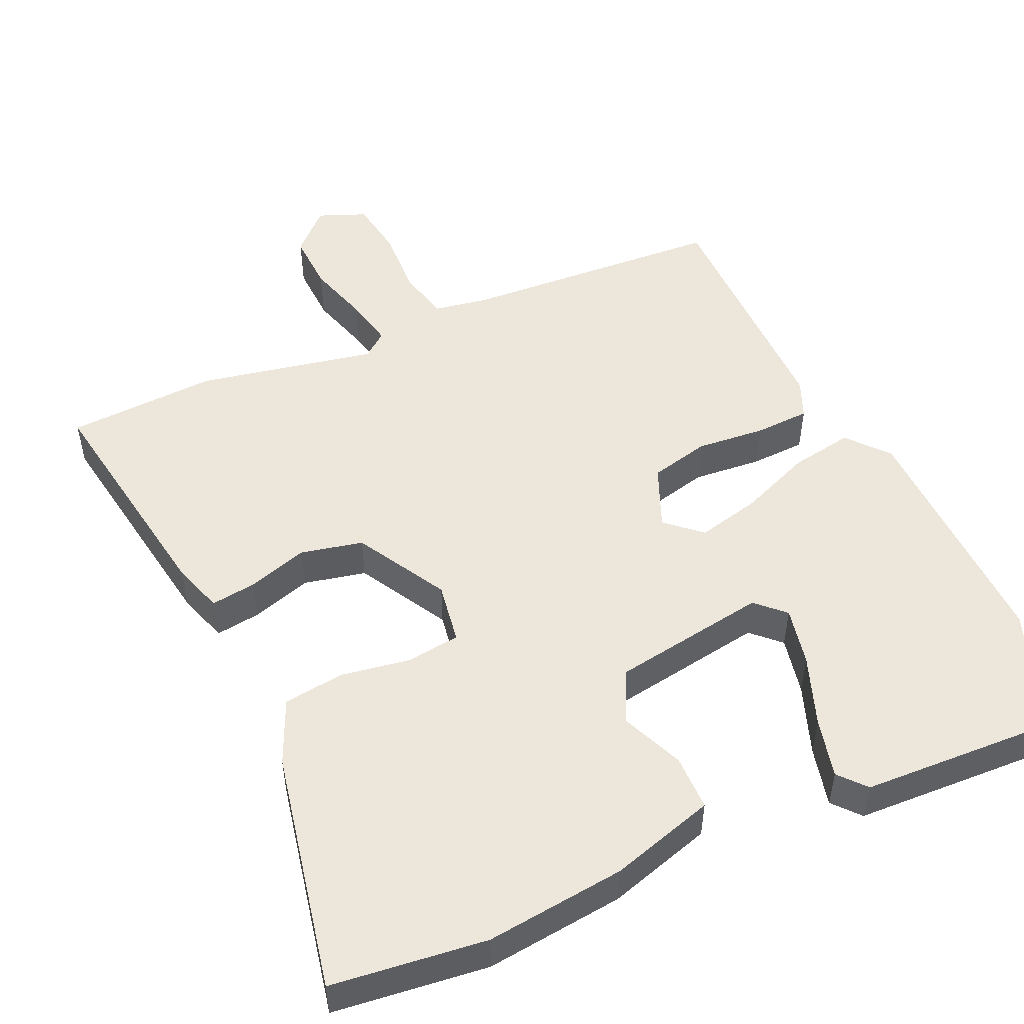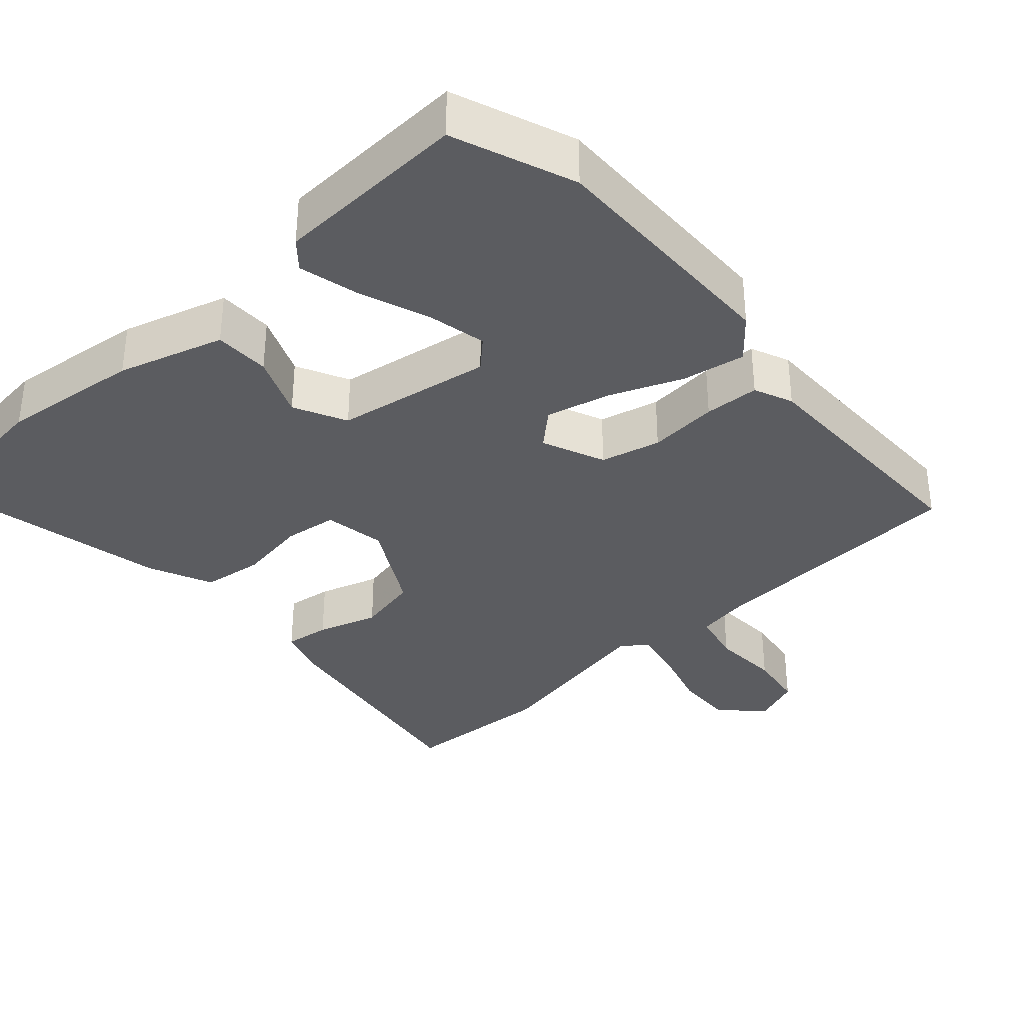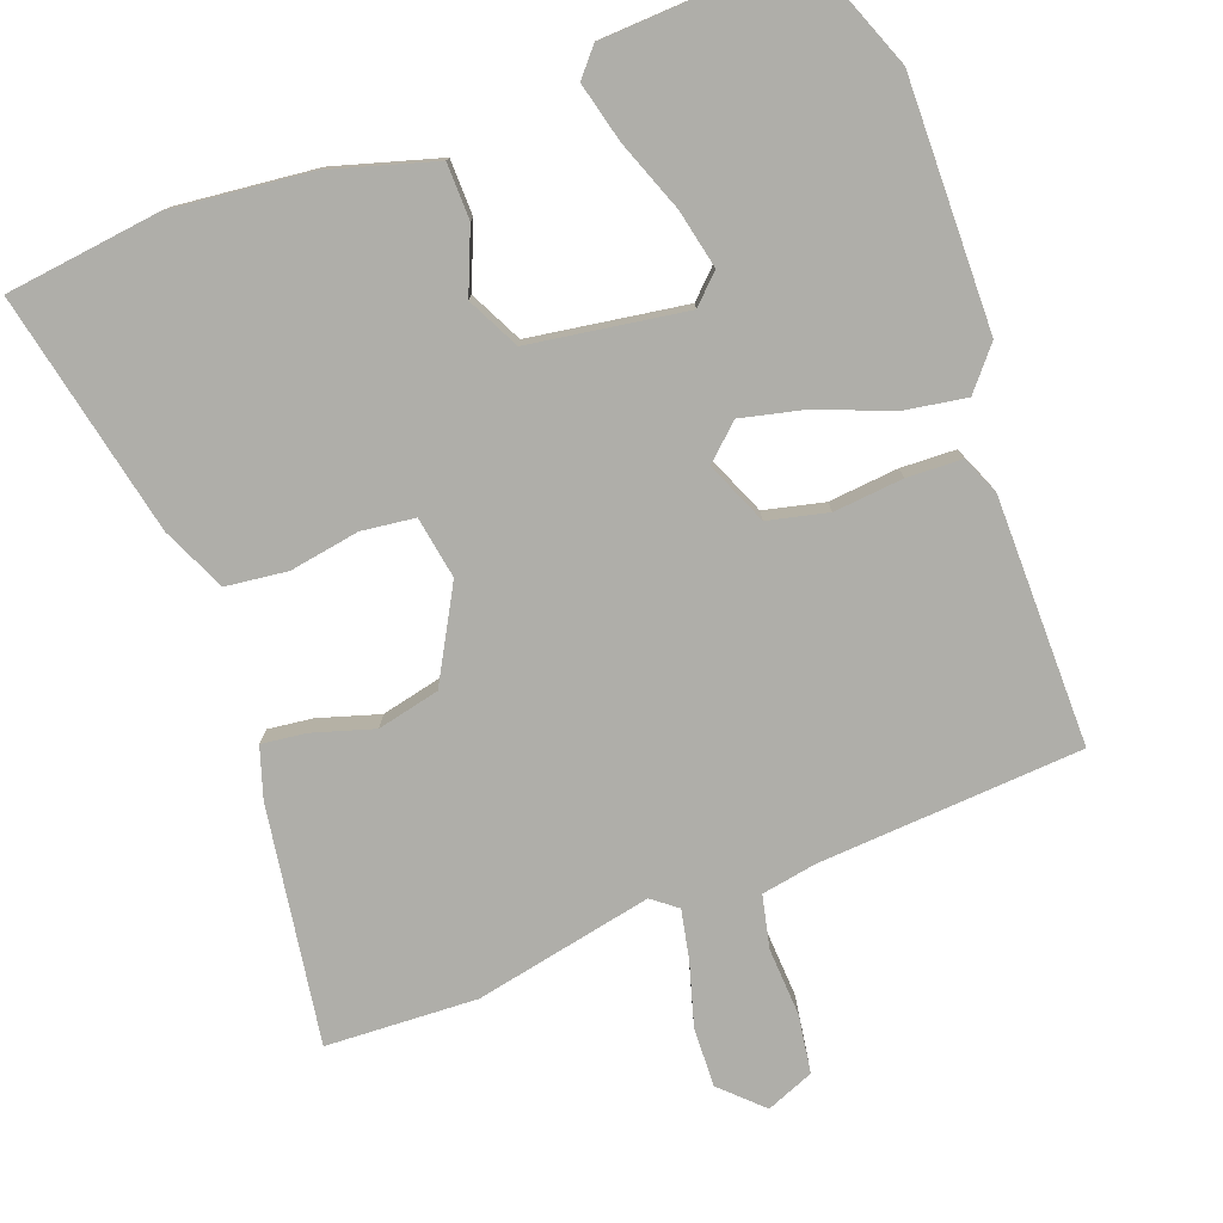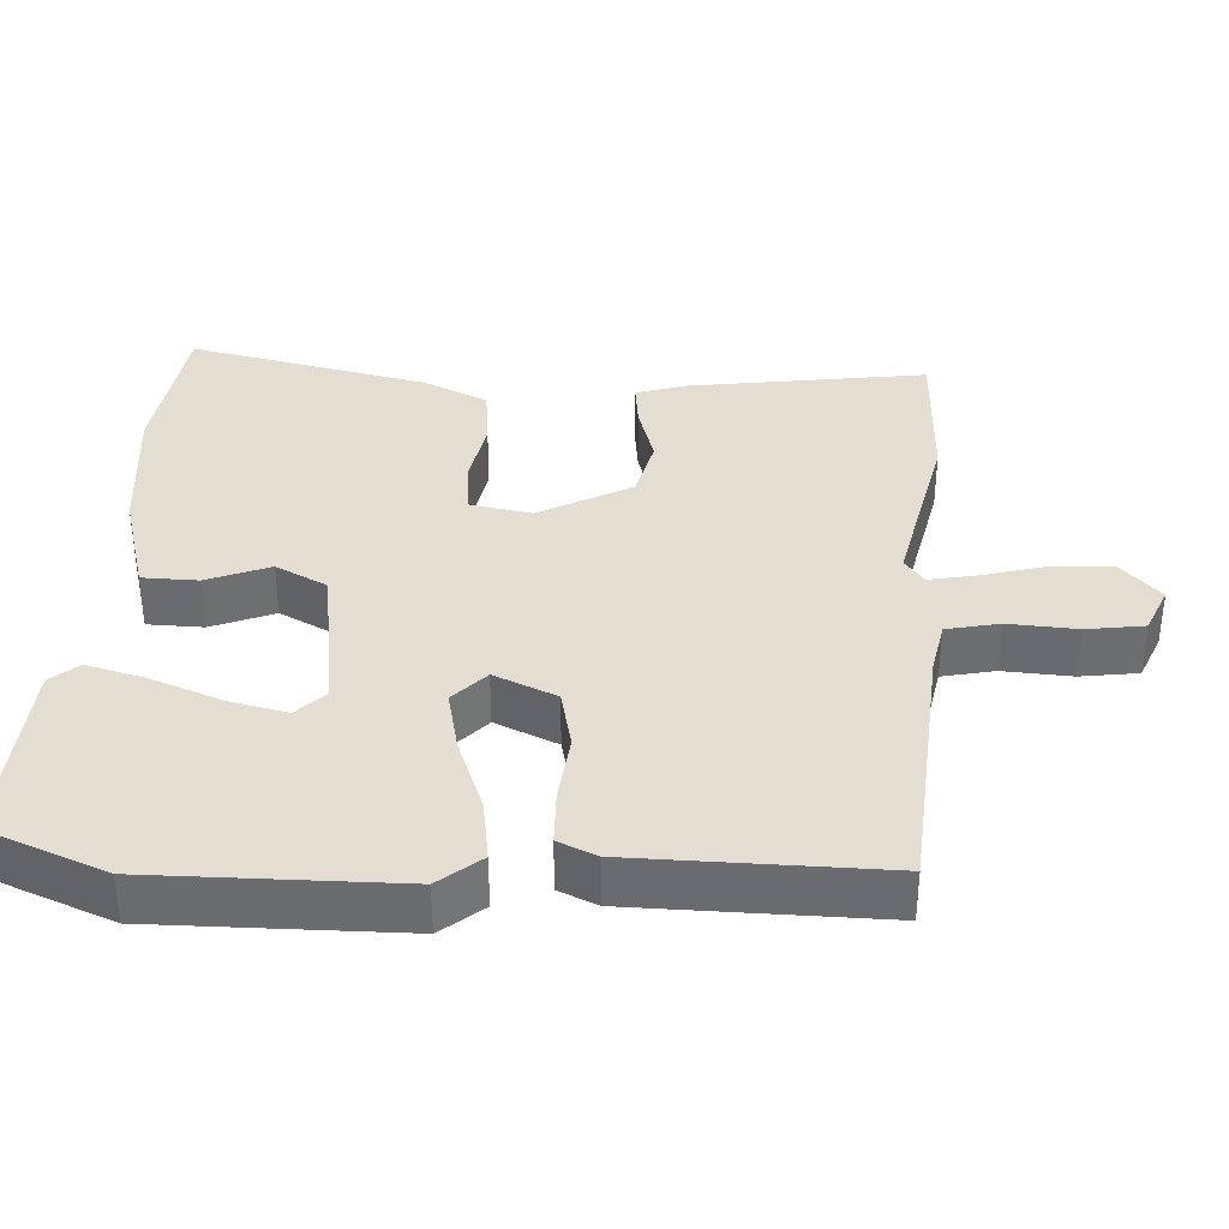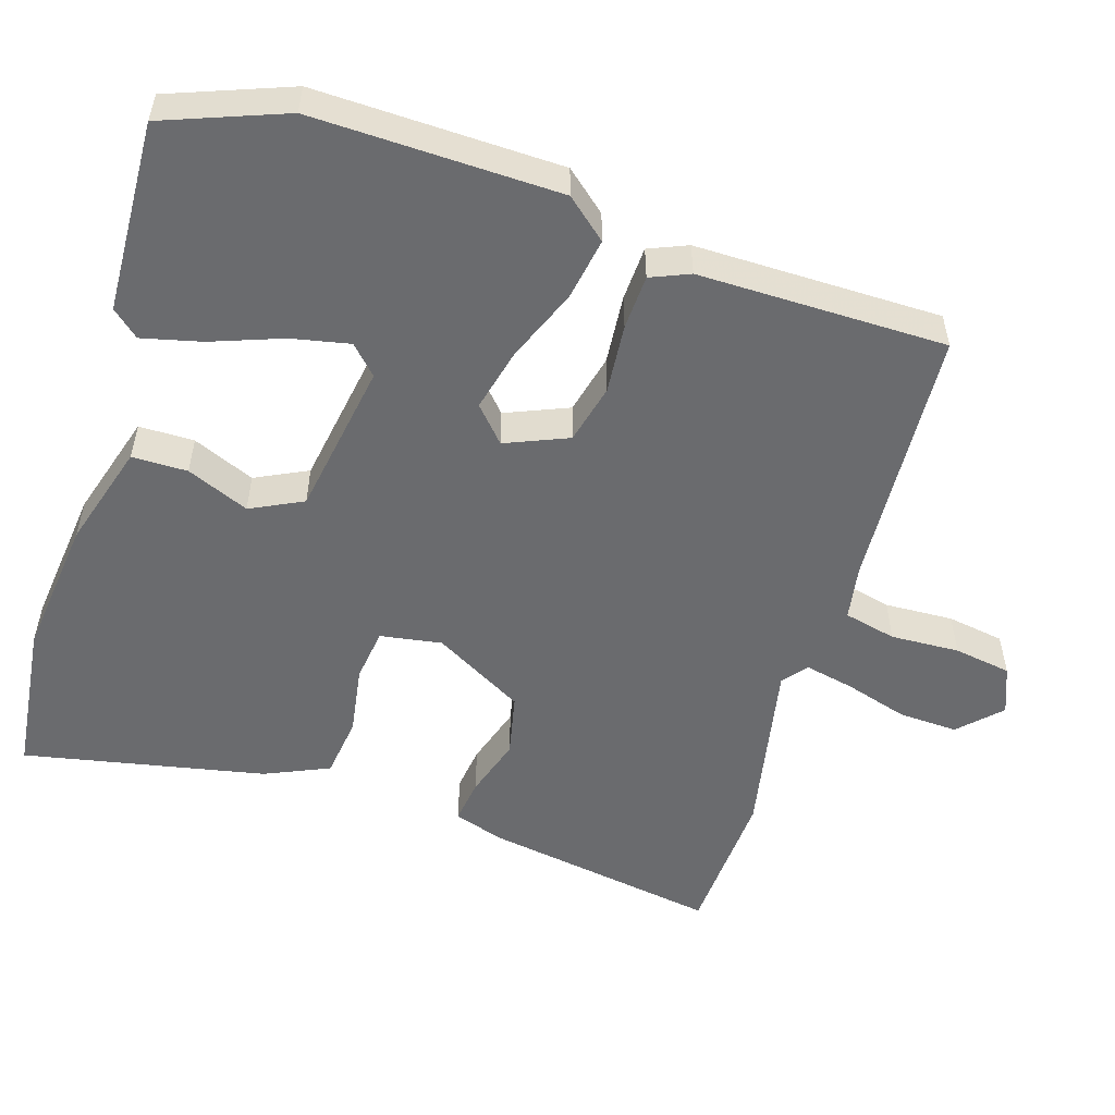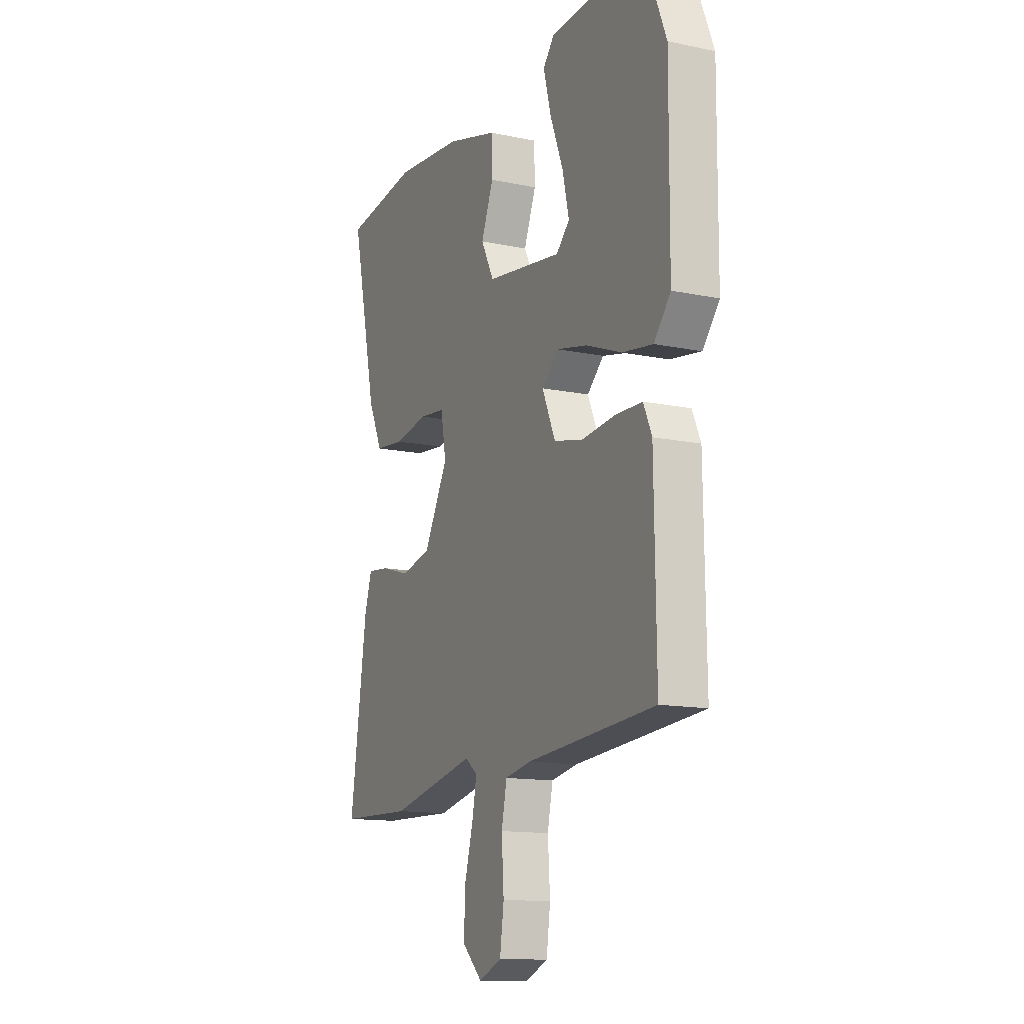
<metadata>
{"format":"obj","ext":"obj","renderer":"f3d","projection":"perspective","resolution":1024,"background":"white","views":[{"elev":50.7,"azim":-25.3,"up":"+Y"},{"elev":-34.9,"azim":41.0,"up":"+Y"},{"elev":-77.5,"azim":19.8,"up":"+Y"},{"elev":36.1,"azim":93.1,"up":"+Y"},{"elev":-53.4,"azim":71.5,"up":"+Y"},{"elev":-13.4,"azim":64.7,"up":"+Z"}]}
</metadata>
<code>
v -0.528 0.07 0.496
v -0.32 0.07 0.524
v -0.131 0.07 0.506
v 0.012 0.07 0.466
v 0.014 0.07 0.391
v -0.02 0.07 0.306
v 0.016 0.07 0.236
v 0.227 0.07 0.206
v 0.264 0.07 0.243
v 0.246 0.07 0.322
v 0.209 0.07 0.417
v 0.188 0.07 0.497
v 0.219 0.07 0.534
v 0.48 0.07 0.55
v 0.545 0.07 0.388
v 0.543 0.07 0.055
v 0.497 0.07 -0.001
v 0.412 0.07 0.012
v 0.313 0.07 0.05
v 0.227 0.07 0.069
v 0.181 0.07 0.026
v 0.218 0.07 -0.058
v 0.299 0.07 -0.076
v 0.393 0.07 -0.066
v 0.467 0.07 -0.068
v 0.49 0.07 -0.12
v 0.495 0.07 -0.455
v 0.138 0.07 -0.483
v 0.065 0.07 -0.497
v 0.05 0.07 -0.568
v 0.056 0.07 -0.661
v 0.045 0.07 -0.739
v -0.019 0.07 -0.766
v -0.074 0.07 -0.714
v -0.072 0.07 -0.634
v -0.048 0.07 -0.548
v -0.035 0.07 -0.481
v -0.069 0.07 -0.455
v -0.309 0.07 -0.507
v -0.513 0.07 -0.5
v -0.467 0.07 -0.179
v -0.446 0.07 -0.111
v -0.385 0.07 -0.118
v -0.303 0.07 -0.142
v -0.219 0.07 -0.122
v -0.152 0.07 0.002
v -0.167 0.07 0.085
v -0.239 0.07 0.093
v -0.333 0.07 0.076
v -0.416 0.07 0.085
v -0.456 0.07 0.171
v -0.528 0 0.496
v -0.32 0 0.524
v -0.131 0 0.506
v 0.012 0 0.466
v 0.014 0 0.391
v -0.02 0 0.306
v 0.016 0 0.236
v 0.227 0 0.206
v 0.264 0 0.243
v 0.246 0 0.322
v 0.209 0 0.417
v 0.188 0 0.497
v 0.219 0 0.534
v 0.48 0 0.55
v 0.545 0 0.388
v 0.543 0 0.055
v 0.497 0 -0.001
v 0.412 0 0.012
v 0.313 0 0.05
v 0.227 0 0.069
v 0.181 0 0.026
v 0.218 0 -0.058
v 0.299 0 -0.076
v 0.393 0 -0.066
v 0.467 0 -0.068
v 0.49 0 -0.12
v 0.495 0 -0.455
v 0.138 0 -0.483
v 0.065 0 -0.497
v 0.05 0 -0.568
v 0.056 0 -0.661
v 0.045 0 -0.739
v -0.019 0 -0.766
v -0.074 0 -0.714
v -0.072 0 -0.634
v -0.048 0 -0.548
v -0.035 0 -0.481
v -0.069 0 -0.455
v -0.309 0 -0.507
v -0.513 0 -0.5
v -0.467 0 -0.179
v -0.446 0 -0.111
v -0.385 0 -0.118
v -0.303 0 -0.142
v -0.219 0 -0.122
v -0.152 0 0.002
v -0.167 0 0.085
v -0.239 0 0.093
v -0.333 0 0.076
v -0.416 0 0.085
v -0.456 0 0.171
f 4 5 6
f 3 4 6
f 2 3 6
f 1 2 6
f 51 1 6
f 50 51 6
f 49 50 6
f 48 49 6
f 47 48 6 7
f 46 47 7 8
f 45 46 8
f 42 43 44
f 41 42 44
f 40 41 44
f 39 40 44
f 38 39 44
f 37 38 44 45
f 34 35 36
f 33 34 36
f 32 33 36
f 31 32 36
f 30 31 36
f 29 30 36 37
f 28 29 37 45
f 26 27 28
f 25 26 28
f 24 25 28
f 23 24 28
f 22 23 28 45
f 17 18 19
f 16 17 19
f 15 16 19
f 14 15 19
f 13 14 19
f 10 11 12 13
f 9 10 13 19
f 8 9 19 20
f 21 22 45
f 8 20 21 45
f 57 56 55
f 57 55 54
f 57 54 53
f 57 53 52
f 57 52 102
f 57 102 101
f 57 101 100
f 57 100 99
f 58 57 99 98
f 59 58 98 97
f 59 97 96
f 95 94 93
f 95 93 92
f 95 92 91
f 95 91 90
f 95 90 89
f 96 95 89 88
f 87 86 85
f 87 85 84
f 87 84 83
f 87 83 82
f 87 82 81
f 88 87 81 80
f 96 88 80 79
f 79 78 77
f 79 77 76
f 79 76 75
f 79 75 74
f 96 79 74 73
f 70 69 68
f 70 68 67
f 70 67 66
f 70 66 65
f 70 65 64
f 64 63 62 61
f 70 64 61 60
f 71 70 60 59
f 96 73 72
f 96 72 71 59
f 1 52 53 2
f 2 53 54 3
f 3 54 55 4
f 4 55 56 5
f 5 56 57 6
f 6 57 58 7
f 7 58 59 8
f 8 59 60 9
f 9 60 61 10
f 10 61 62 11
f 11 62 63 12
f 12 63 64 13
f 13 64 65 14
f 14 65 66 15
f 15 66 67 16
f 16 67 68 17
f 17 68 69 18
f 18 69 70 19
f 19 70 71 20
f 20 71 72 21
f 21 72 73 22
f 22 73 74 23
f 23 74 75 24
f 24 75 76 25
f 25 76 77 26
f 26 77 78 27
f 27 78 79 28
f 28 79 80 29
f 29 80 81 30
f 30 81 82 31
f 31 82 83 32
f 32 83 84 33
f 33 84 85 34
f 34 85 86 35
f 35 86 87 36
f 36 87 88 37
f 37 88 89 38
f 38 89 90 39
f 39 90 91 40
f 40 91 92 41
f 41 92 93 42
f 42 93 94 43
f 43 94 95 44
f 44 95 96 45
f 45 96 97 46
f 46 97 98 47
f 47 98 99 48
f 48 99 100 49
f 49 100 101 50
f 50 101 102 51
f 51 102 52 1

</code>
